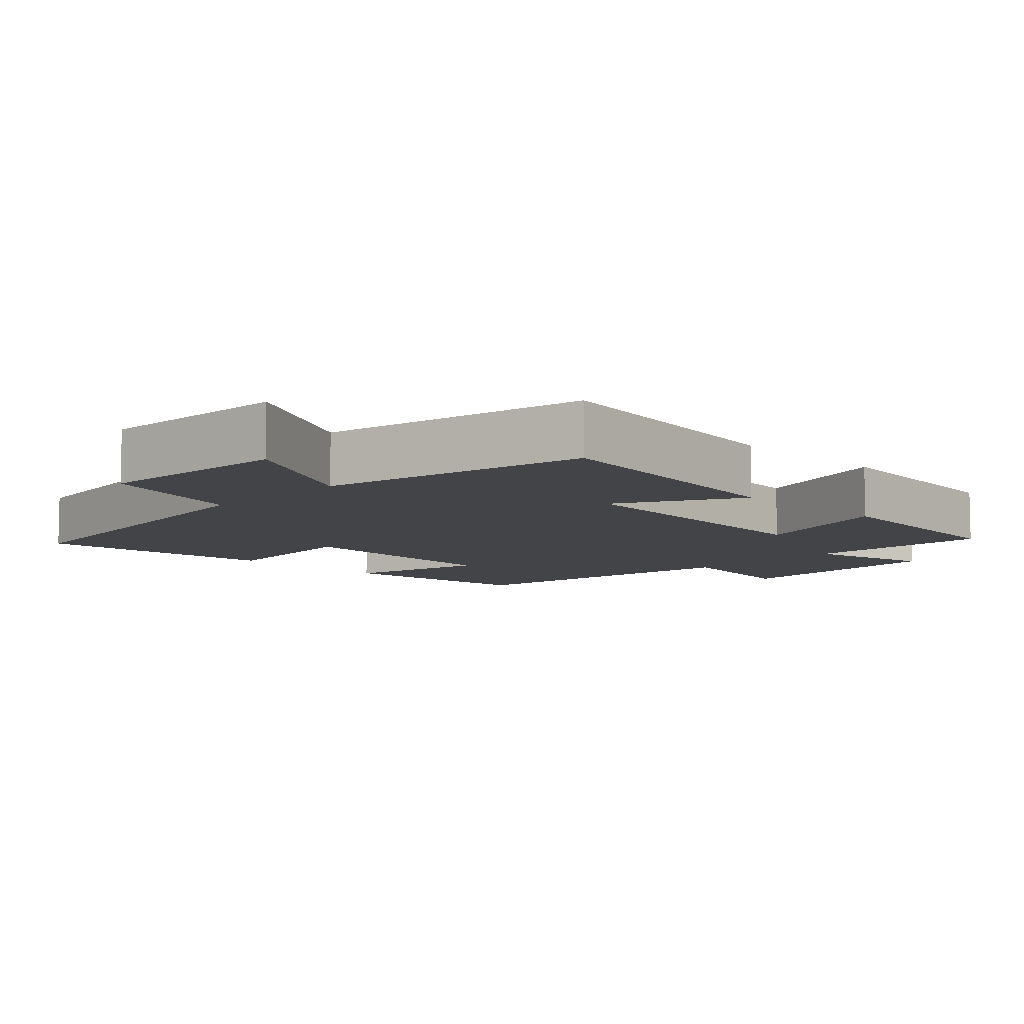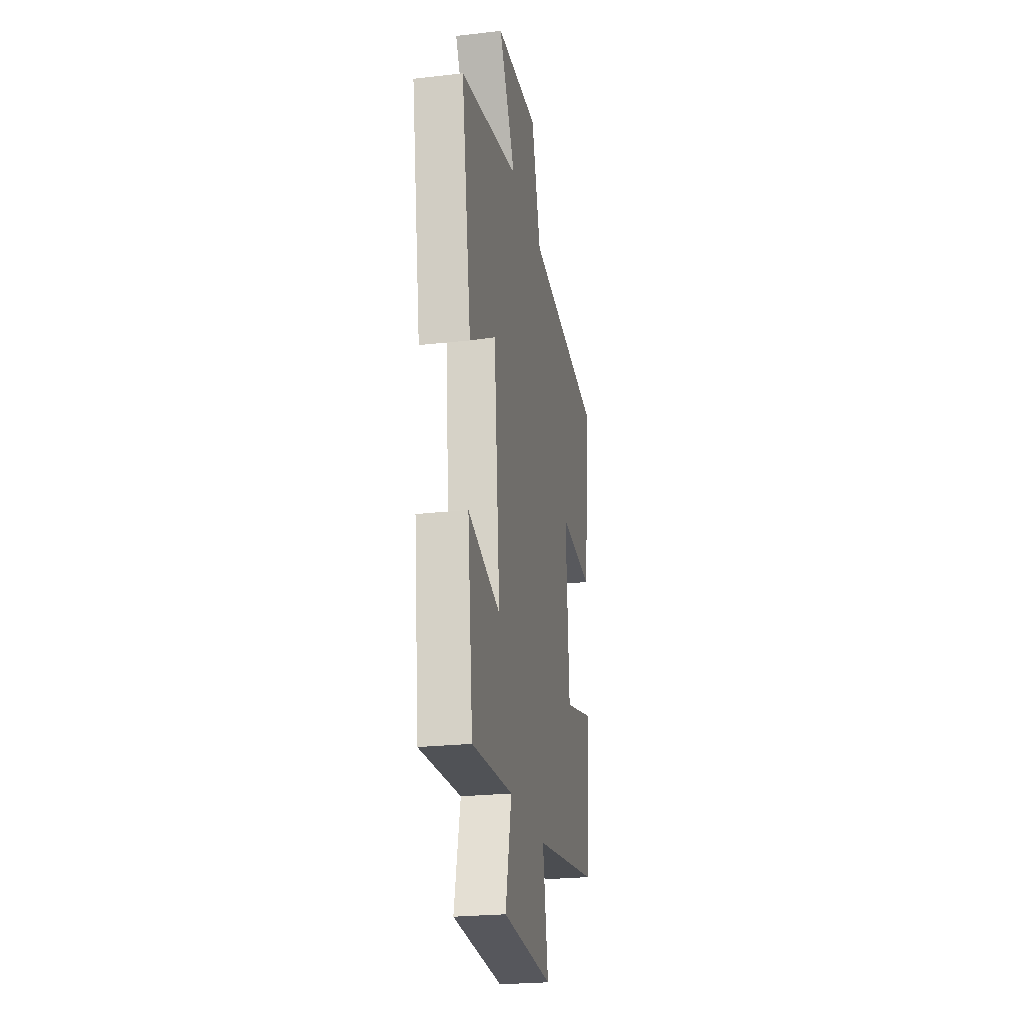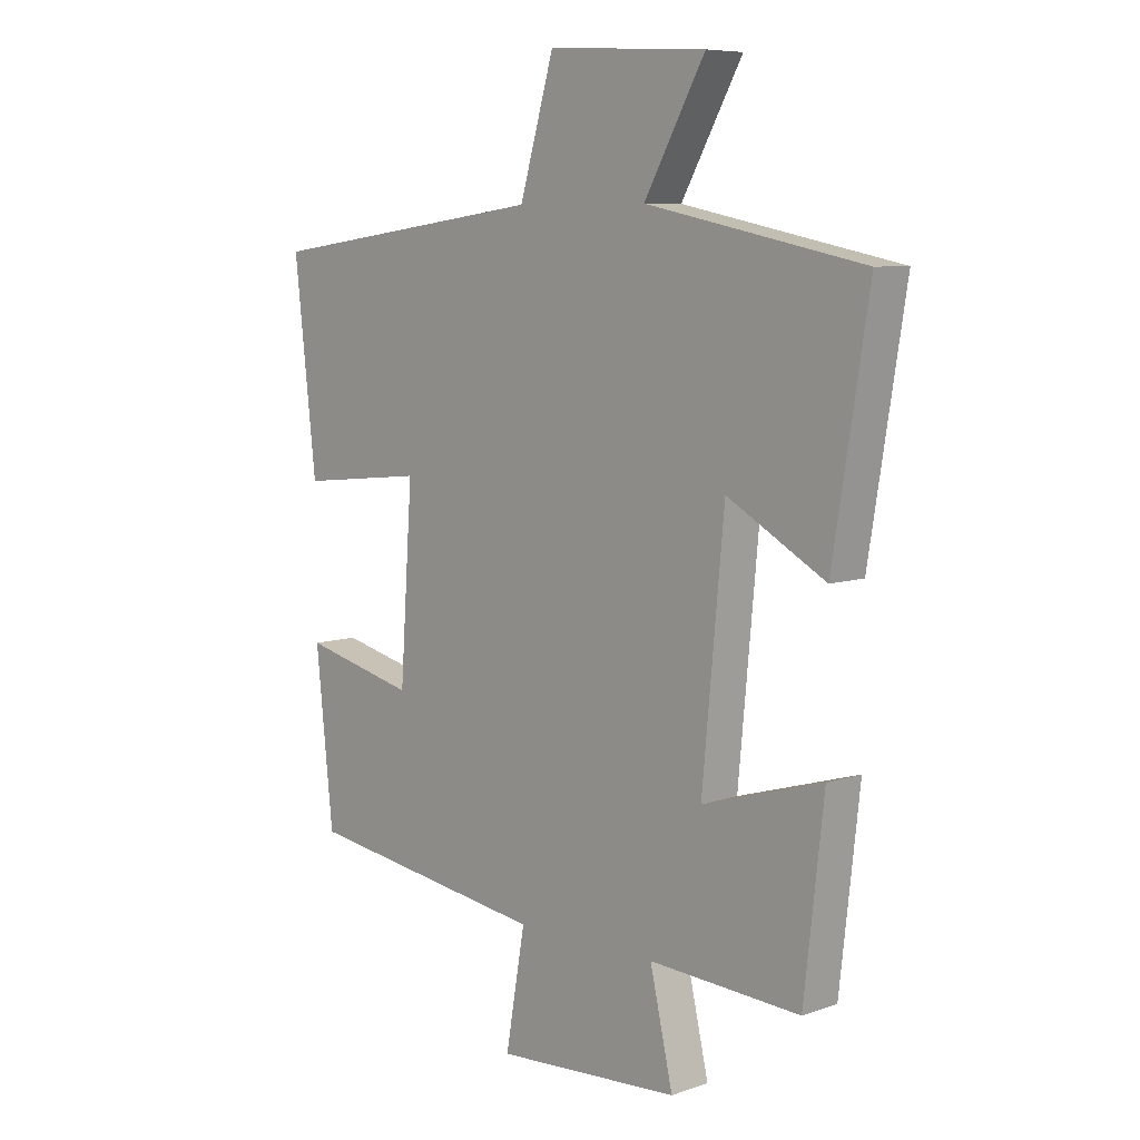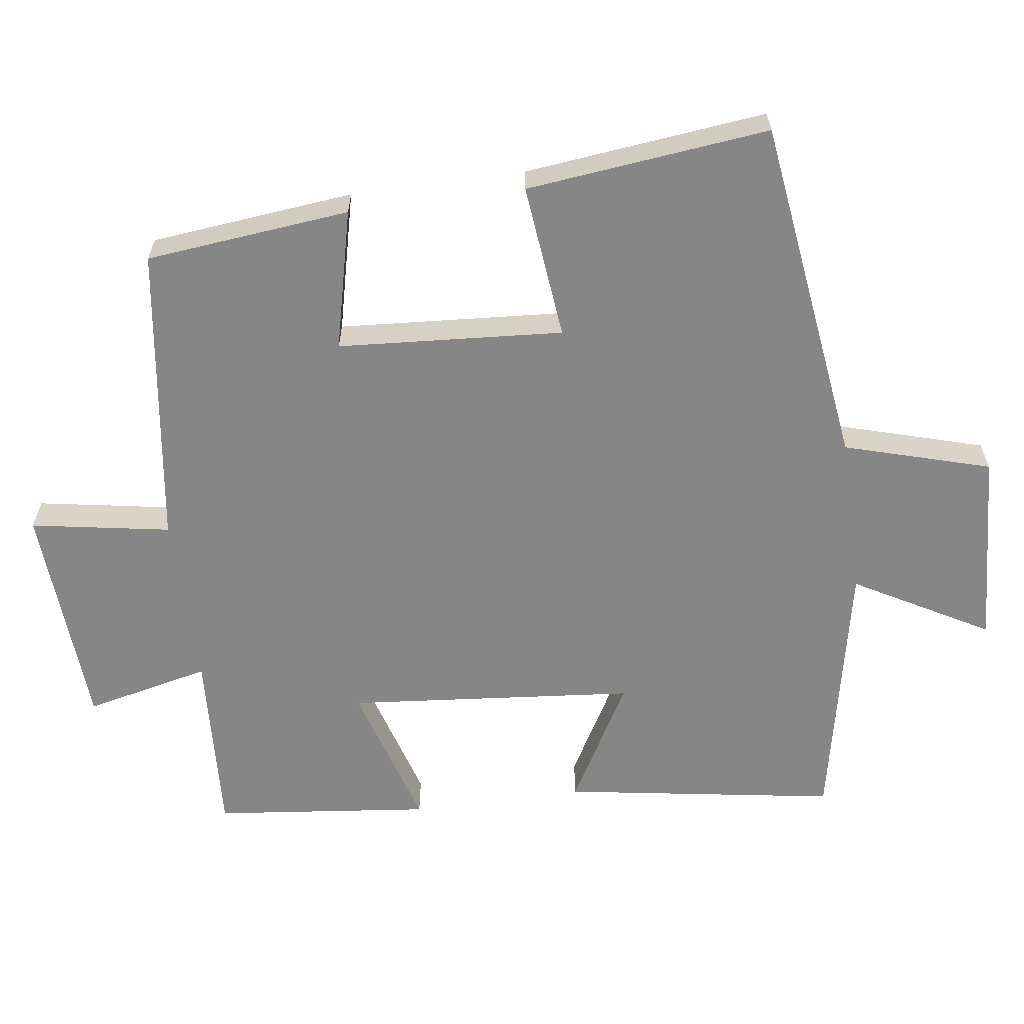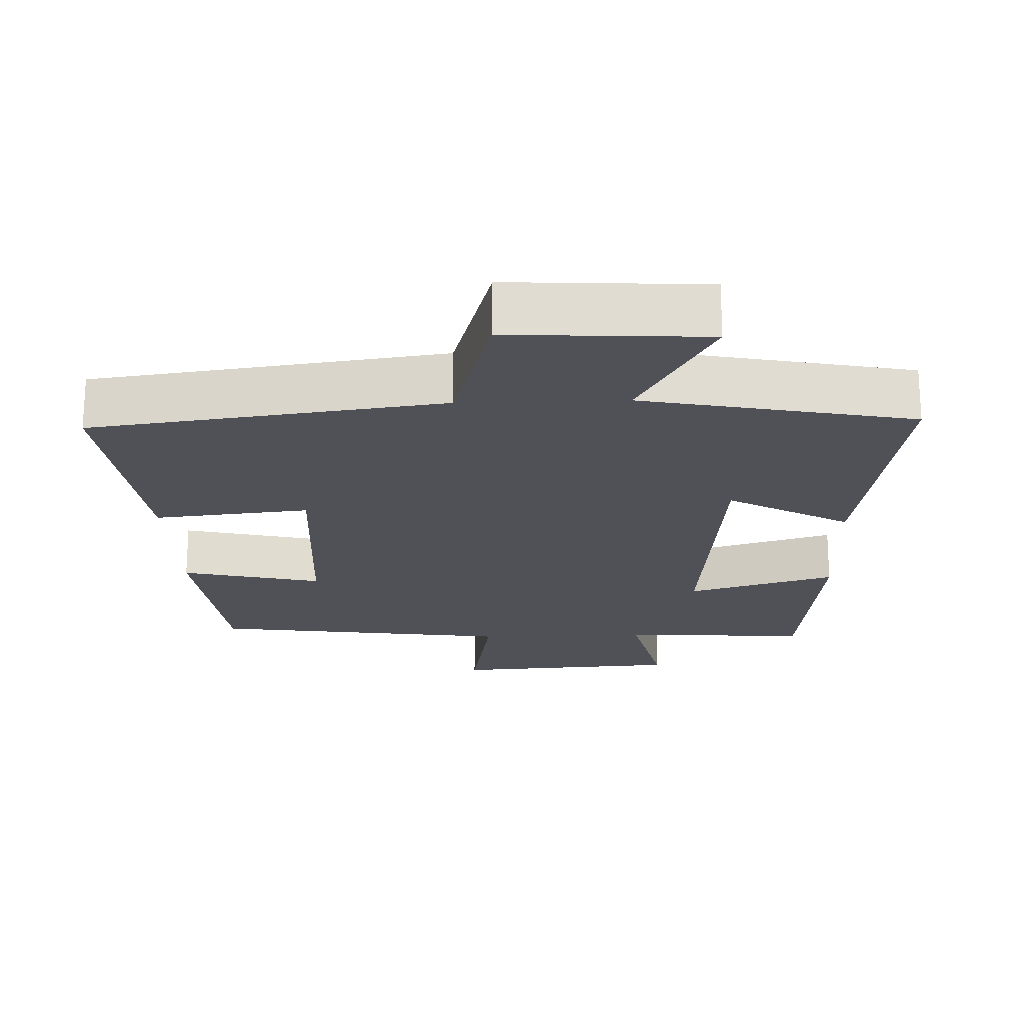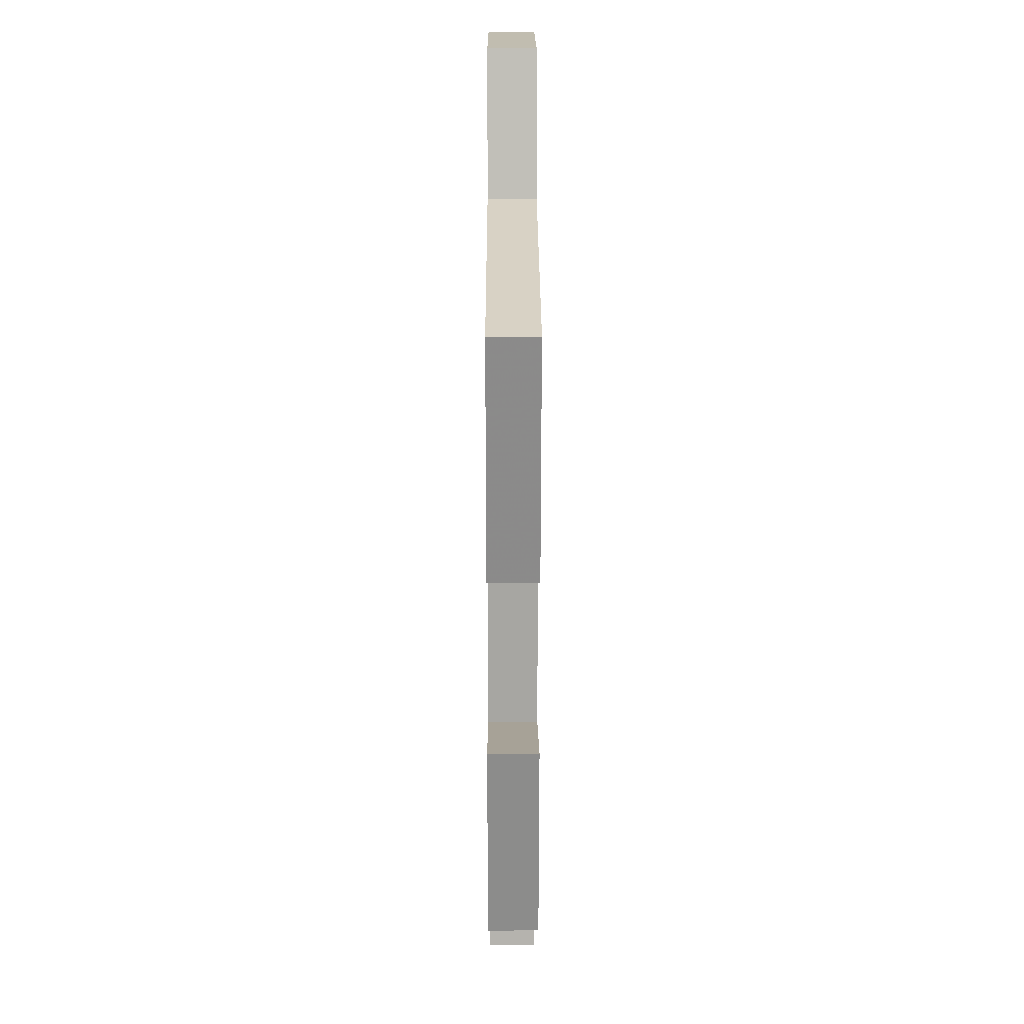
<metadata>
{"format":"obj","ext":"obj","renderer":"f3d","projection":"perspective","resolution":1024,"background":"white","views":[{"elev":-8.3,"azim":45.6,"up":"+Y"},{"elev":-24.1,"azim":100.7,"up":"+Z"},{"elev":7.7,"azim":45.7,"up":"+Z"},{"elev":-62.0,"azim":-82.2,"up":"+Y"},{"elev":-20.5,"azim":2.1,"up":"+Y"},{"elev":20.0,"azim":-90.2,"up":"+Z"}]}
</metadata>
<code>
v -0.47 0.07 -0.44
v -0.5 0.07 -0.153
v -0.303 0.07 -0.2
v -0.281 0.07 0.116
v -0.5 0.07 0.093
v -0.538 0.07 0.434
v -0.046 0.07 0.5
v 0.014 0.07 0.705
v 0.29 0.07 0.689
v 0.184 0.07 0.5
v 0.562 0.07 0.423
v 0.5 0.07 0.038
v 0.329 0.07 0.134
v 0.291 0.07 -0.272
v 0.5 0.07 -0.21
v 0.466 0.07 -0.515
v 0.202 0.07 -0.5
v 0.242 0.07 -0.676
v -0.08 0.07 -0.696
v -0.046 0.07 -0.5
v -0.47 0 -0.44
v -0.5 0 -0.153
v -0.303 0 -0.2
v -0.281 0 0.116
v -0.5 0 0.093
v -0.538 0 0.434
v -0.046 0 0.5
v 0.014 0 0.705
v 0.29 0 0.689
v 0.184 0 0.5
v 0.562 0 0.423
v 0.5 0 0.038
v 0.329 0 0.134
v 0.291 0 -0.272
v 0.5 0 -0.21
v 0.466 0 -0.515
v 0.202 0 -0.5
v 0.242 0 -0.676
v -0.08 0 -0.696
v -0.046 0 -0.5
f 17 18 19 20
f 1 2 3
f 20 1 3
f 17 20 3
f 14 15 16 17
f 17 3 4
f 14 17 4
f 13 14 4
f 10 11 12 13
f 10 13 4
f 7 8 9 10
f 6 7 10
f 5 6 10
f 4 5 10
f 40 39 38 37
f 23 22 21
f 23 21 40
f 23 40 37
f 37 36 35 34
f 24 23 37
f 24 37 34
f 24 34 33
f 33 32 31 30
f 24 33 30
f 30 29 28 27
f 30 27 26
f 30 26 25
f 30 25 24
f 1 21 22 2
f 2 22 23 3
f 3 23 24 4
f 4 24 25 5
f 5 25 26 6
f 6 26 27 7
f 7 27 28 8
f 8 28 29 9
f 9 29 30 10
f 10 30 31 11
f 11 31 32 12
f 12 32 33 13
f 13 33 34 14
f 14 34 35 15
f 15 35 36 16
f 16 36 37 17
f 17 37 38 18
f 18 38 39 19
f 19 39 40 20
f 20 40 21 1

</code>
